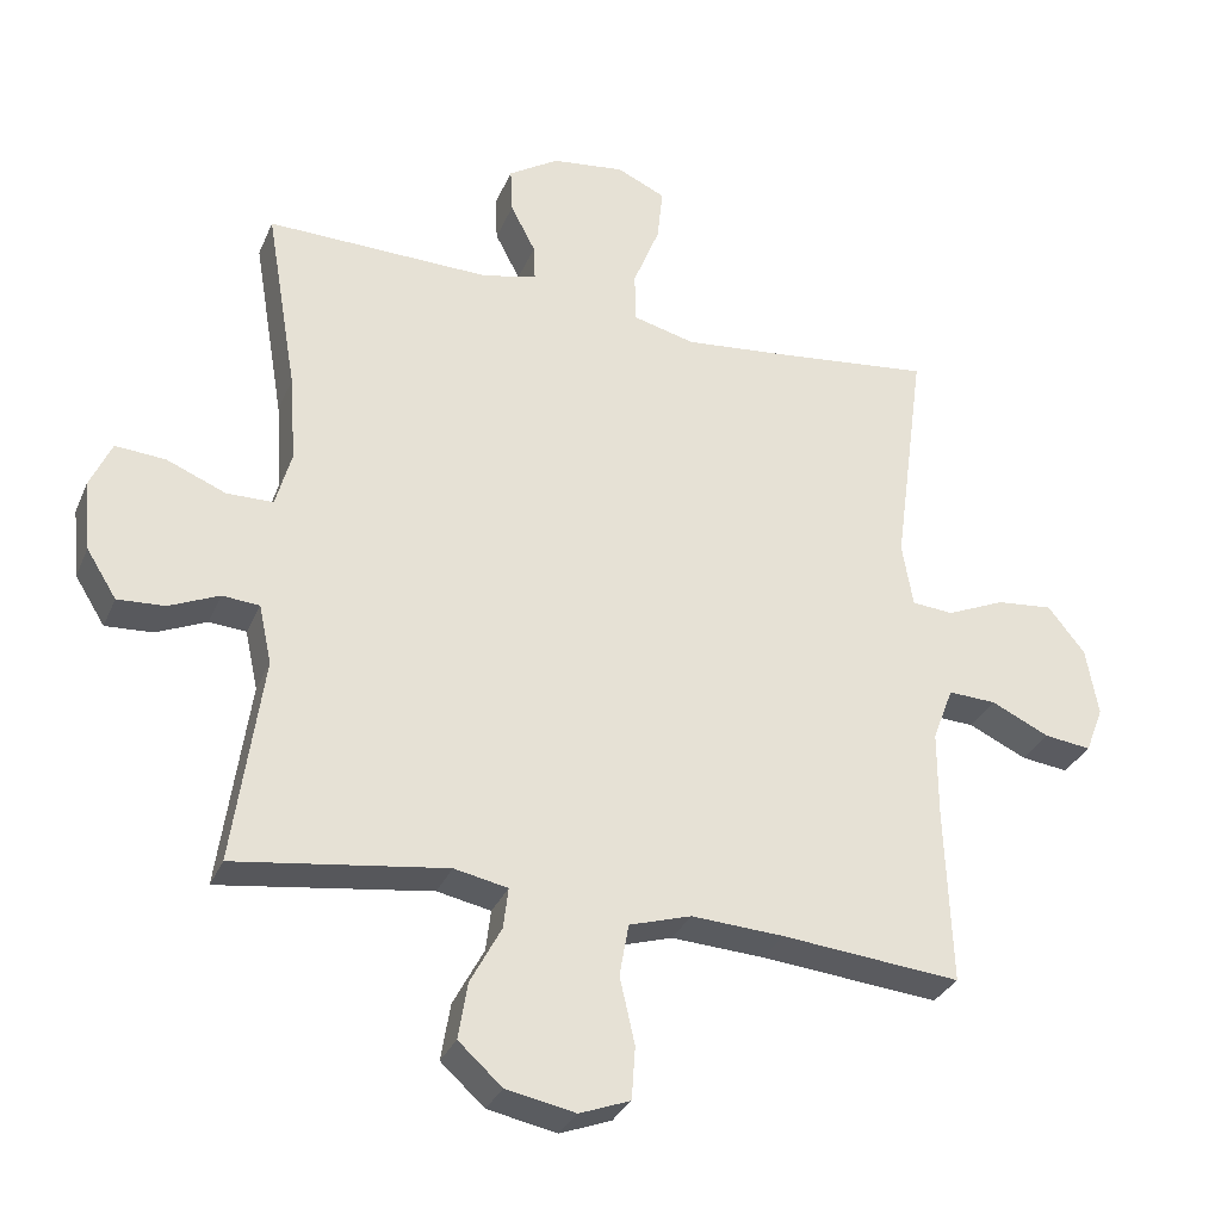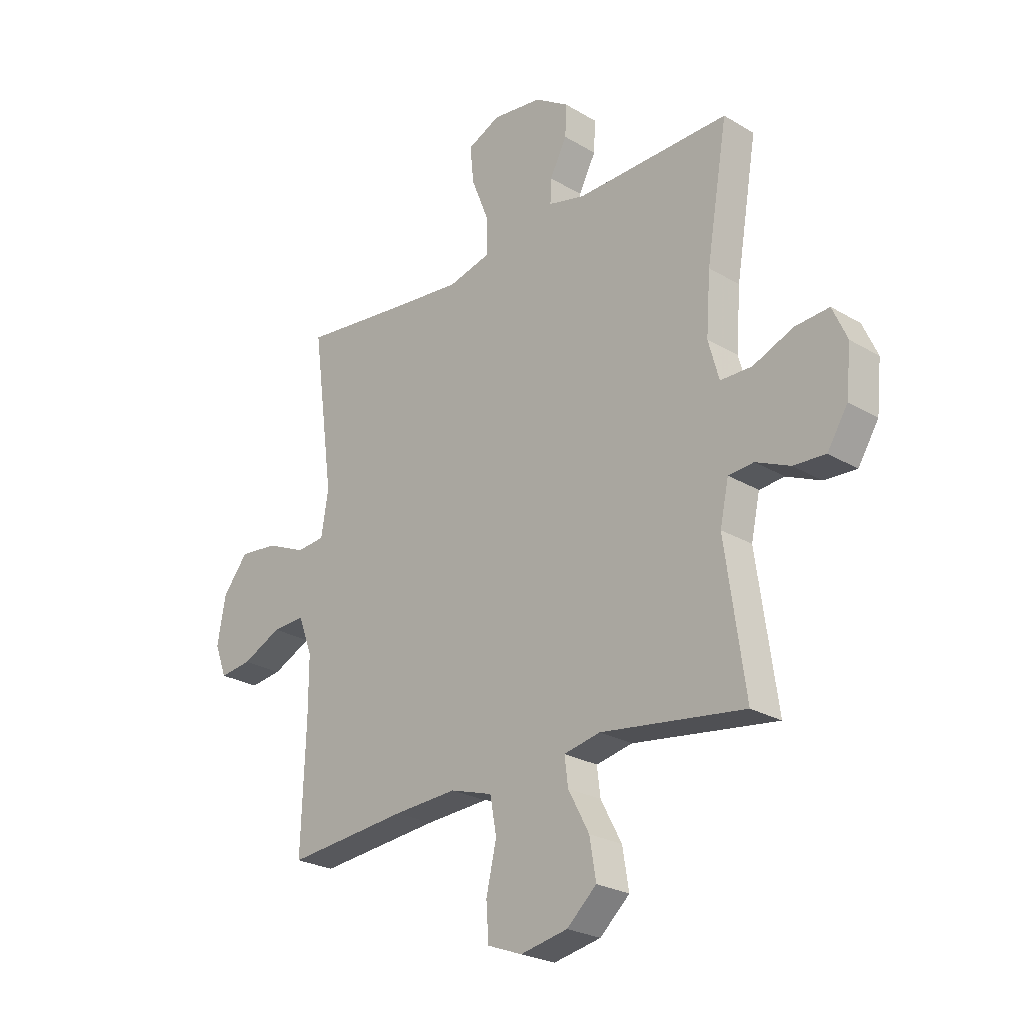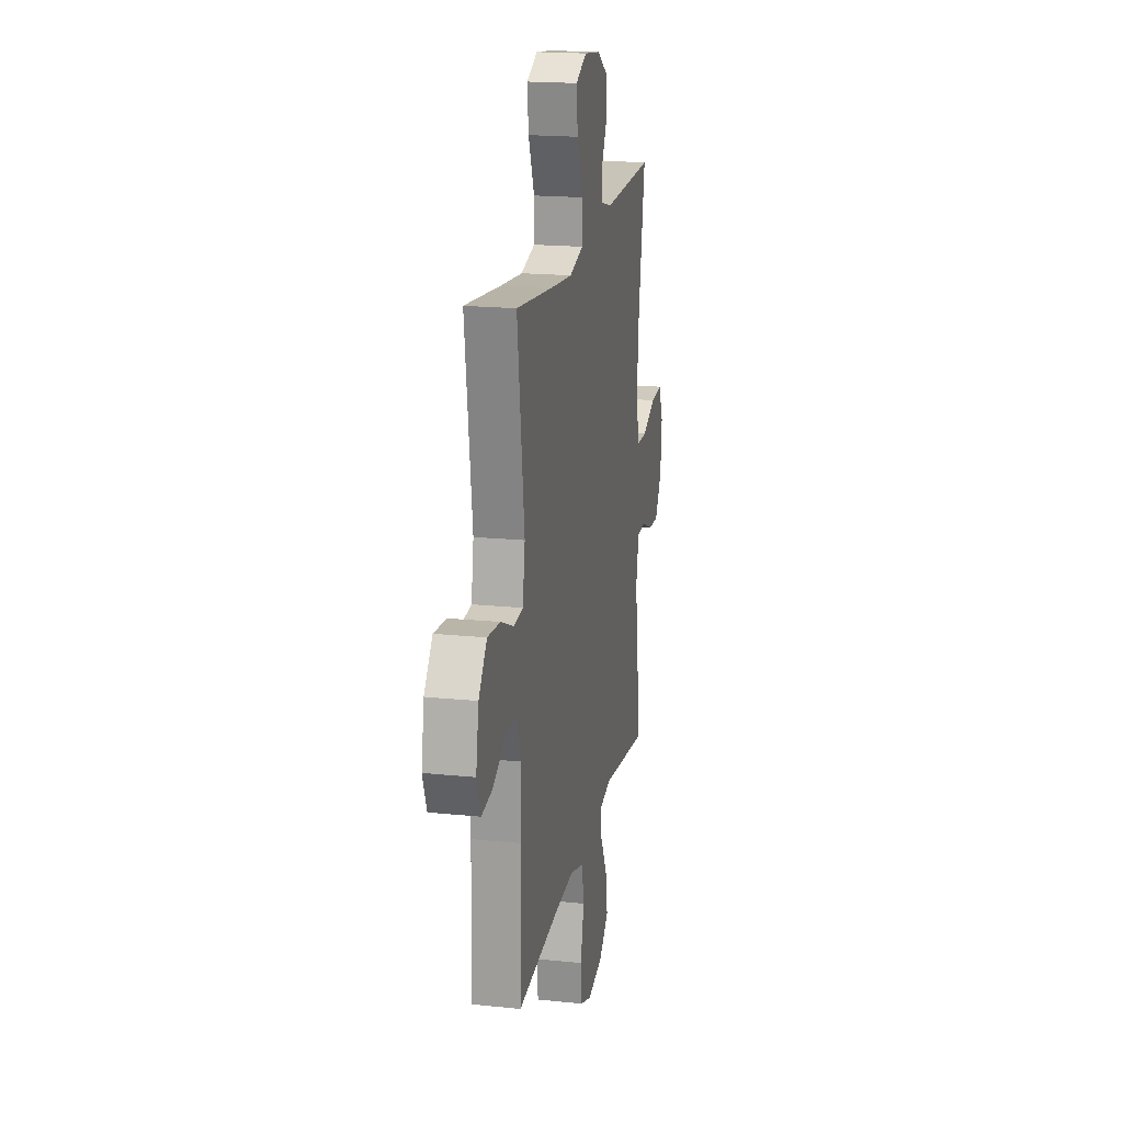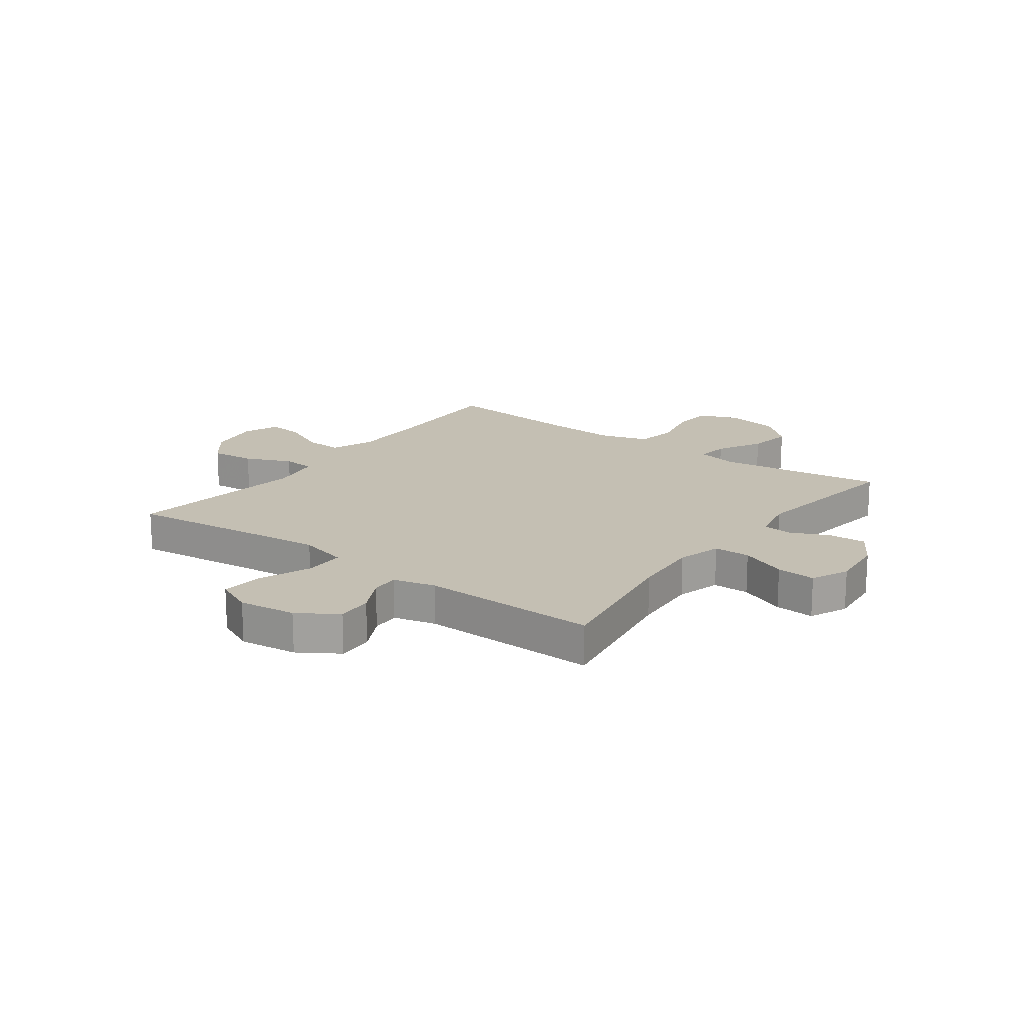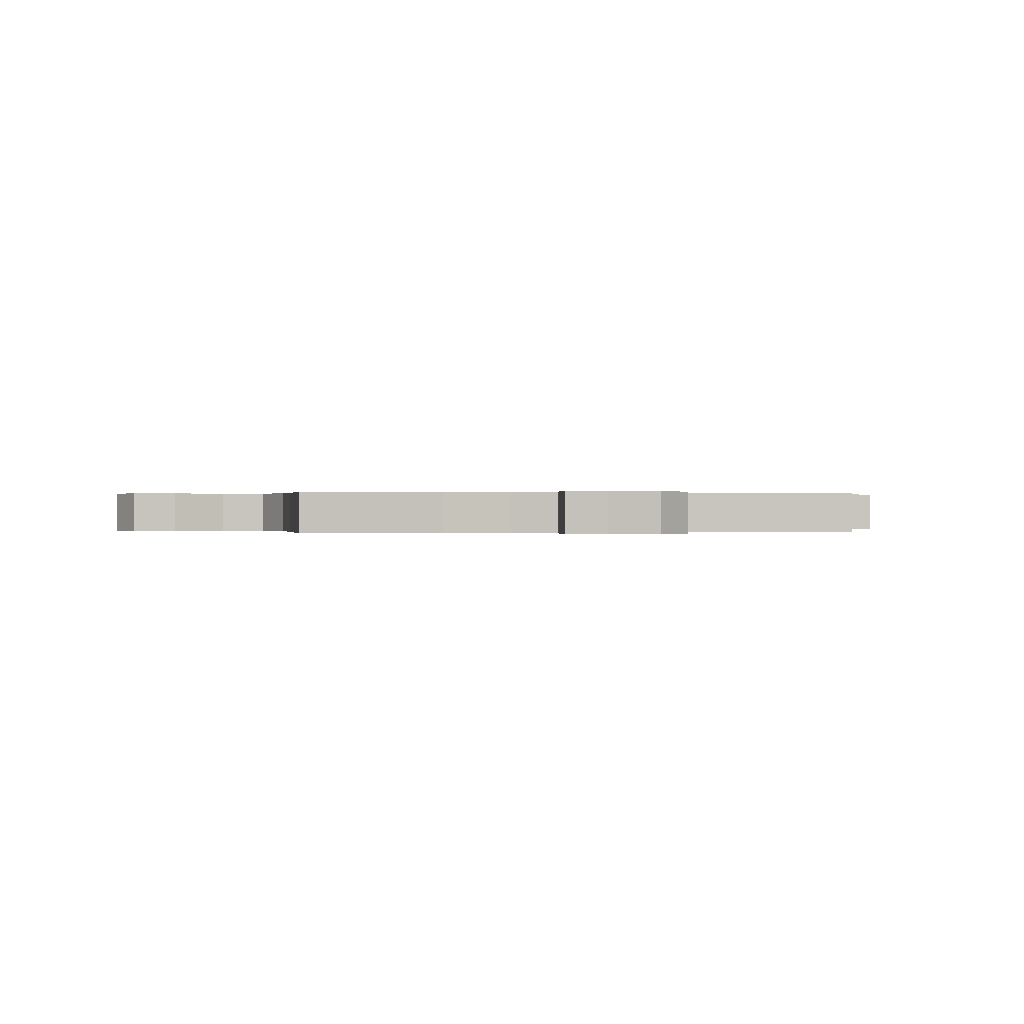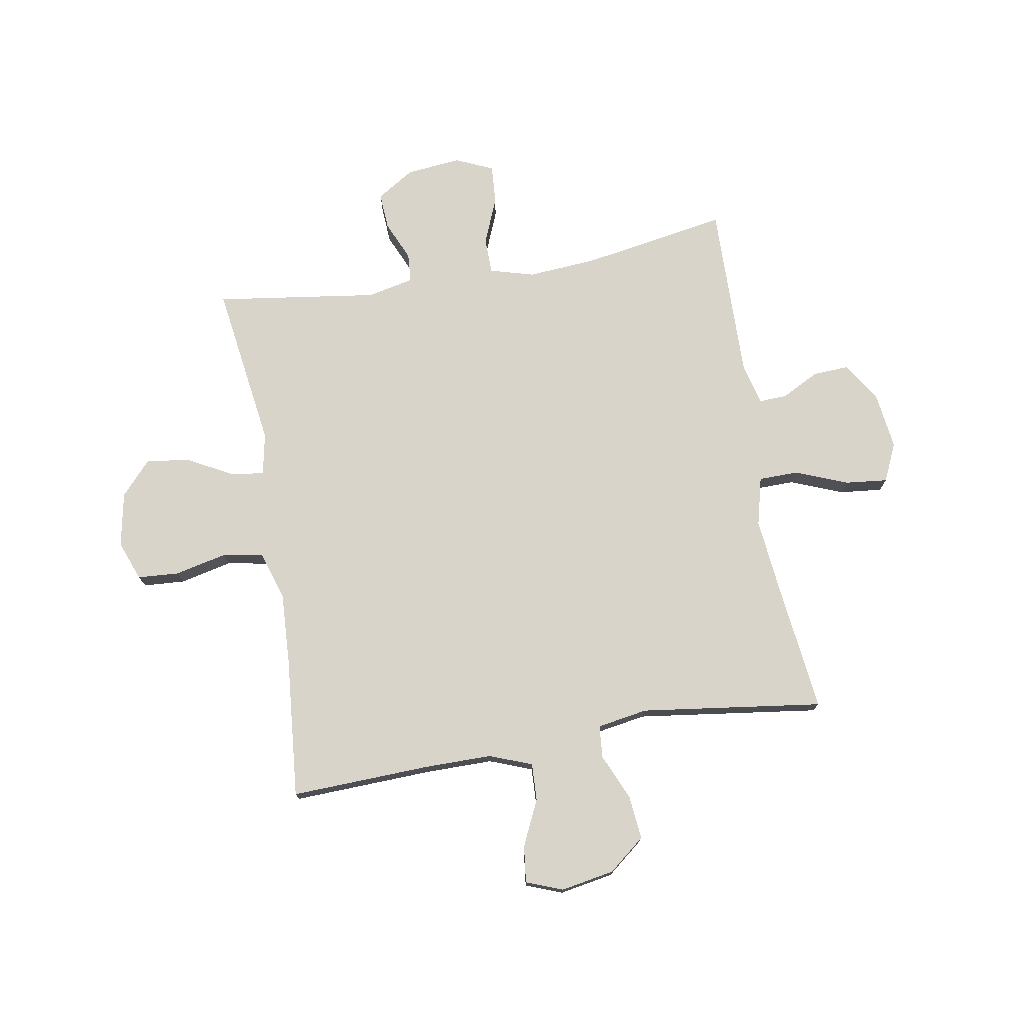
<metadata>
{"format":"obj","ext":"obj","renderer":"f3d","projection":"perspective","resolution":1024,"background":"white","views":[{"elev":-31.6,"azim":159.5,"up":"+Z"},{"elev":-25.1,"azim":46.1,"up":"+Z"},{"elev":19.1,"azim":-79.0,"up":"+Z"},{"elev":17.7,"azim":36.5,"up":"+Y"},{"elev":0.1,"azim":-104.6,"up":"+Y"},{"elev":75.2,"azim":-99.8,"up":"+Y"}]}
</metadata>
<code>
v -0.5 0.07 0.5
v -0.269 0.07 0.473
v -0.134 0.07 0.459
v -0.047 0.07 0.481
v -0.046 0.07 0.552
v -0.083 0.07 0.645
v -0.091 0.07 0.721
v -0.023 0.07 0.752
v 0.079 0.07 0.739
v 0.149 0.07 0.694
v 0.146 0.07 0.63
v 0.111 0.07 0.563
v 0.109 0.07 0.513
v 0.184 0.07 0.494
v 0.5 0.07 0.5
v 0.456 0.07 0.239
v 0.447 0.07 0.116
v 0.469 0.07 0.037
v 0.534 0.07 0.036
v 0.617 0.07 0.07
v 0.687 0.07 0.075
v 0.717 0.07 0.008
v 0.707 0.07 -0.09
v 0.665 0.07 -0.157
v 0.599 0.07 -0.153
v 0.529 0.07 -0.122
v 0.477 0.07 -0.126
v 0.459 0.07 -0.209
v 0.5 0.07 -0.5
v 0.205 0.07 -0.458
v 0.13 0.07 -0.473
v 0.137 0.07 -0.53
v 0.18 0.07 -0.611
v 0.193 0.07 -0.69
v 0.132 0.07 -0.745
v 0.035 0.07 -0.764
v -0.036 0.07 -0.737
v -0.041 0.07 -0.663
v -0.02 0.07 -0.57
v -0.033 0.07 -0.497
v -0.12 0.07 -0.47
v -0.25 0.07 -0.477
v -0.5 0.07 -0.5
v -0.491 0.07 -0.251
v -0.491 0.07 -0.13
v -0.52 0.07 -0.054
v -0.587 0.07 -0.057
v -0.668 0.07 -0.095
v -0.734 0.07 -0.103
v -0.759 0.07 -0.038
v -0.742 0.07 0.058
v -0.69 0.07 0.123
v -0.611 0.07 0.115
v -0.529 0.07 0.079
v -0.471 0.07 0.084
v -0.456 0.07 0.174
v -0.5 0 0.5
v -0.269 0 0.473
v -0.134 0 0.459
v -0.047 0 0.481
v -0.046 0 0.552
v -0.083 0 0.645
v -0.091 0 0.721
v -0.023 0 0.752
v 0.079 0 0.739
v 0.149 0 0.694
v 0.146 0 0.63
v 0.111 0 0.563
v 0.109 0 0.513
v 0.184 0 0.494
v 0.5 0 0.5
v 0.456 0 0.239
v 0.447 0 0.116
v 0.469 0 0.037
v 0.534 0 0.036
v 0.617 0 0.07
v 0.687 0 0.075
v 0.717 0 0.008
v 0.707 0 -0.09
v 0.665 0 -0.157
v 0.599 0 -0.153
v 0.529 0 -0.122
v 0.477 0 -0.126
v 0.459 0 -0.209
v 0.5 0 -0.5
v 0.205 0 -0.458
v 0.13 0 -0.473
v 0.137 0 -0.53
v 0.18 0 -0.611
v 0.193 0 -0.69
v 0.132 0 -0.745
v 0.035 0 -0.764
v -0.036 0 -0.737
v -0.041 0 -0.663
v -0.02 0 -0.57
v -0.033 0 -0.497
v -0.12 0 -0.47
v -0.25 0 -0.477
v -0.5 0 -0.5
v -0.491 0 -0.251
v -0.491 0 -0.13
v -0.52 0 -0.054
v -0.587 0 -0.057
v -0.668 0 -0.095
v -0.734 0 -0.103
v -0.759 0 -0.038
v -0.742 0 0.058
v -0.69 0 0.123
v -0.611 0 0.115
v -0.529 0 0.079
v -0.471 0 0.084
v -0.456 0 0.174
f 51 52 53 54
f 51 54 55
f 50 51 55
f 47 48 49 50
f 46 47 50 55
f 45 46 55
f 44 45 55 56
f 42 43 44 56
f 36 37 38 39
f 36 39 40
f 35 36 40
f 32 33 34 35
f 31 32 35 40
f 30 31 40 41
f 28 29 30
f 27 28 30 41
f 23 24 25 26
f 23 26 27
f 22 23 27
f 19 20 21 22
f 18 19 22 27
f 17 18 27 41
f 14 15 16
f 13 14 16 17
f 9 10 11 12
f 9 12 13
f 8 9 13
f 5 6 7 8
f 4 5 8 13
f 3 4 13 17
f 42 56 1 2
f 17 41 42
f 2 3 17 42
f 110 109 108 107
f 111 110 107
f 111 107 106
f 106 105 104 103
f 111 106 103 102
f 111 102 101
f 112 111 101 100
f 112 100 99 98
f 95 94 93 92
f 96 95 92
f 96 92 91
f 91 90 89 88
f 96 91 88 87
f 97 96 87 86
f 86 85 84
f 97 86 84 83
f 82 81 80 79
f 83 82 79
f 83 79 78
f 78 77 76 75
f 83 78 75 74
f 97 83 74 73
f 72 71 70
f 73 72 70 69
f 68 67 66 65
f 69 68 65
f 69 65 64
f 64 63 62 61
f 69 64 61 60
f 73 69 60 59
f 58 57 112 98
f 98 97 73
f 98 73 59 58
f 1 57 58 2
f 2 58 59 3
f 3 59 60 4
f 4 60 61 5
f 5 61 62 6
f 6 62 63 7
f 7 63 64 8
f 8 64 65 9
f 9 65 66 10
f 10 66 67 11
f 11 67 68 12
f 12 68 69 13
f 13 69 70 14
f 14 70 71 15
f 15 71 72 16
f 16 72 73 17
f 17 73 74 18
f 18 74 75 19
f 19 75 76 20
f 20 76 77 21
f 21 77 78 22
f 22 78 79 23
f 23 79 80 24
f 24 80 81 25
f 25 81 82 26
f 26 82 83 27
f 27 83 84 28
f 28 84 85 29
f 29 85 86 30
f 30 86 87 31
f 31 87 88 32
f 32 88 89 33
f 33 89 90 34
f 34 90 91 35
f 35 91 92 36
f 36 92 93 37
f 37 93 94 38
f 38 94 95 39
f 39 95 96 40
f 40 96 97 41
f 41 97 98 42
f 42 98 99 43
f 43 99 100 44
f 44 100 101 45
f 45 101 102 46
f 46 102 103 47
f 47 103 104 48
f 48 104 105 49
f 49 105 106 50
f 50 106 107 51
f 51 107 108 52
f 52 108 109 53
f 53 109 110 54
f 54 110 111 55
f 55 111 112 56
f 56 112 57 1

</code>
